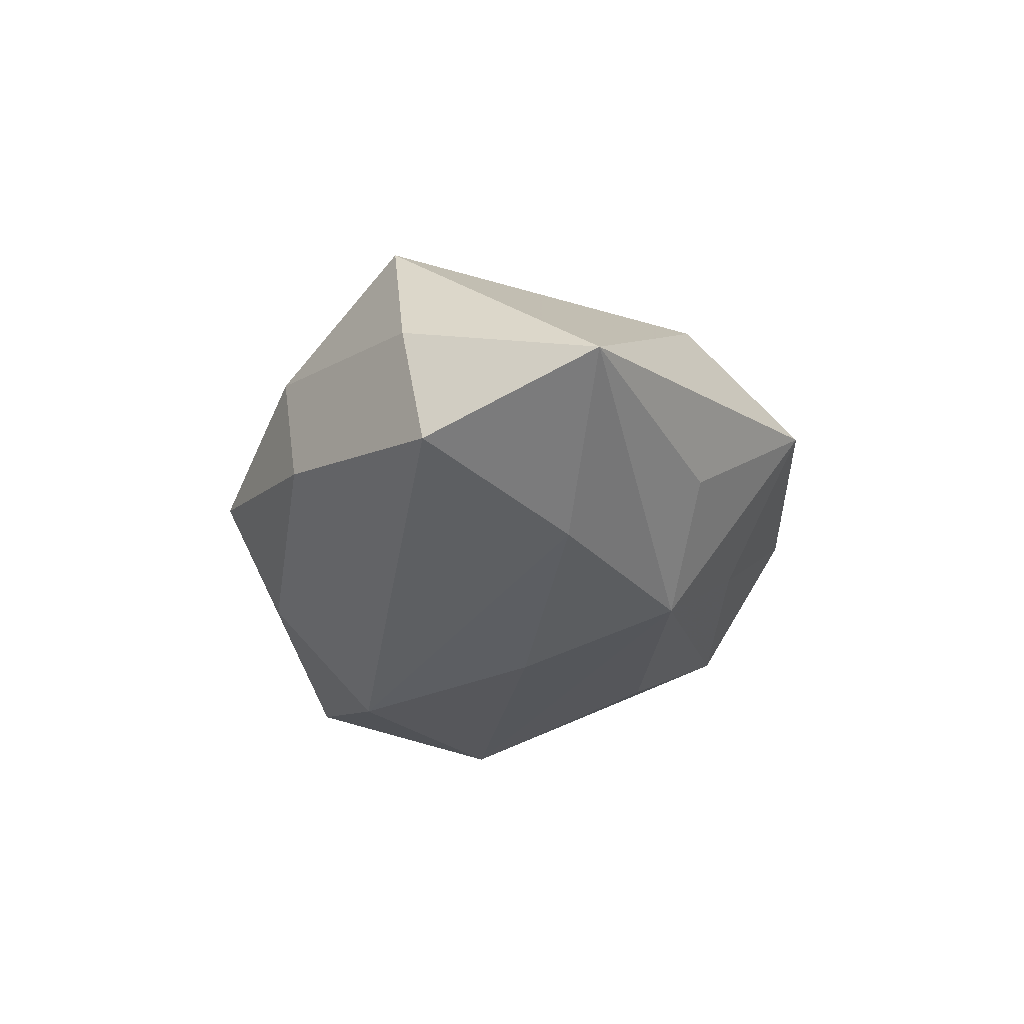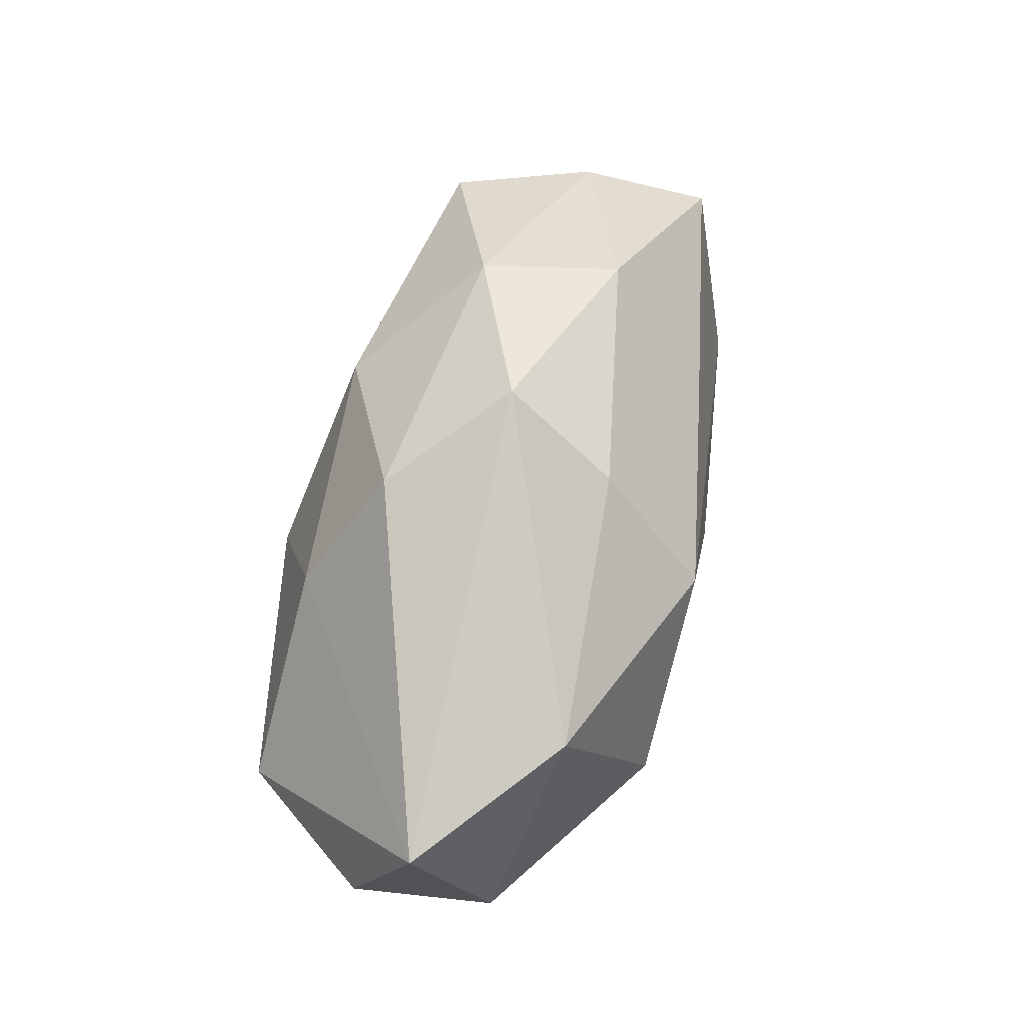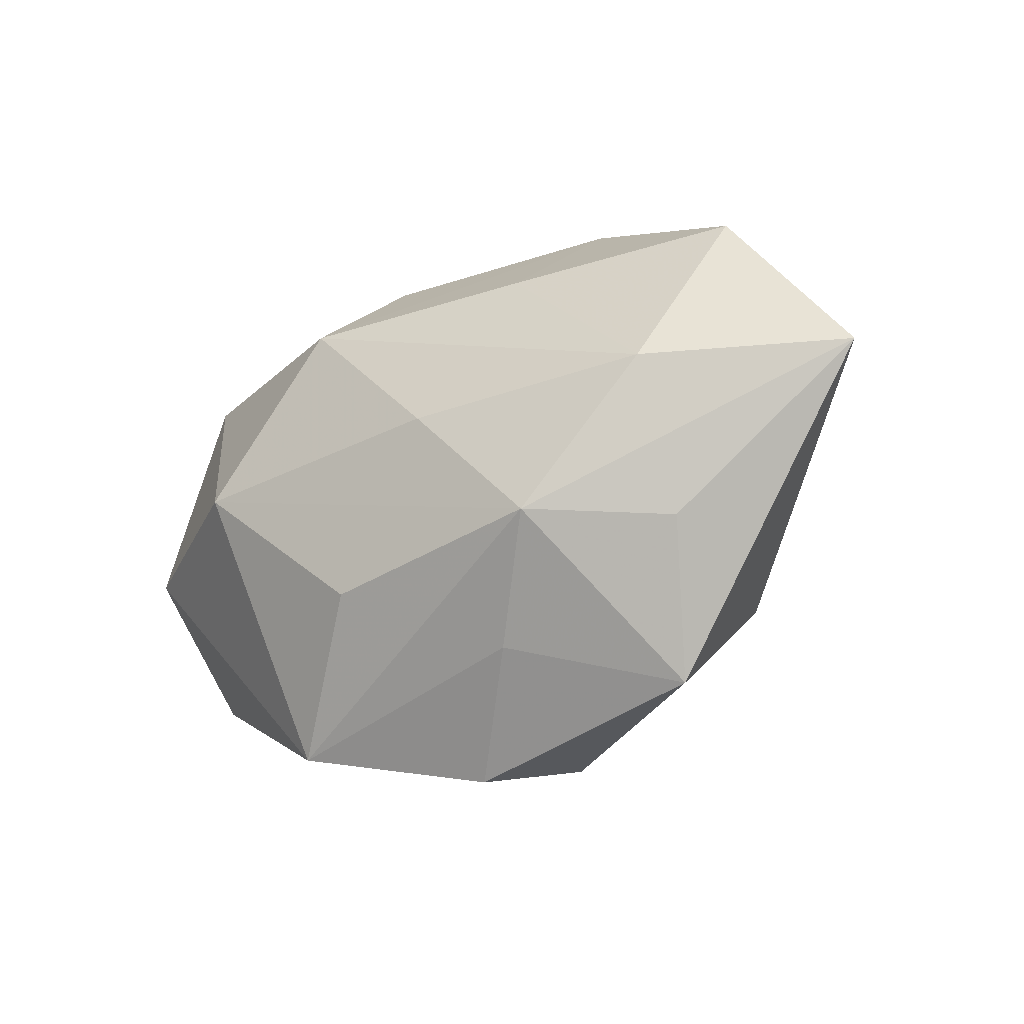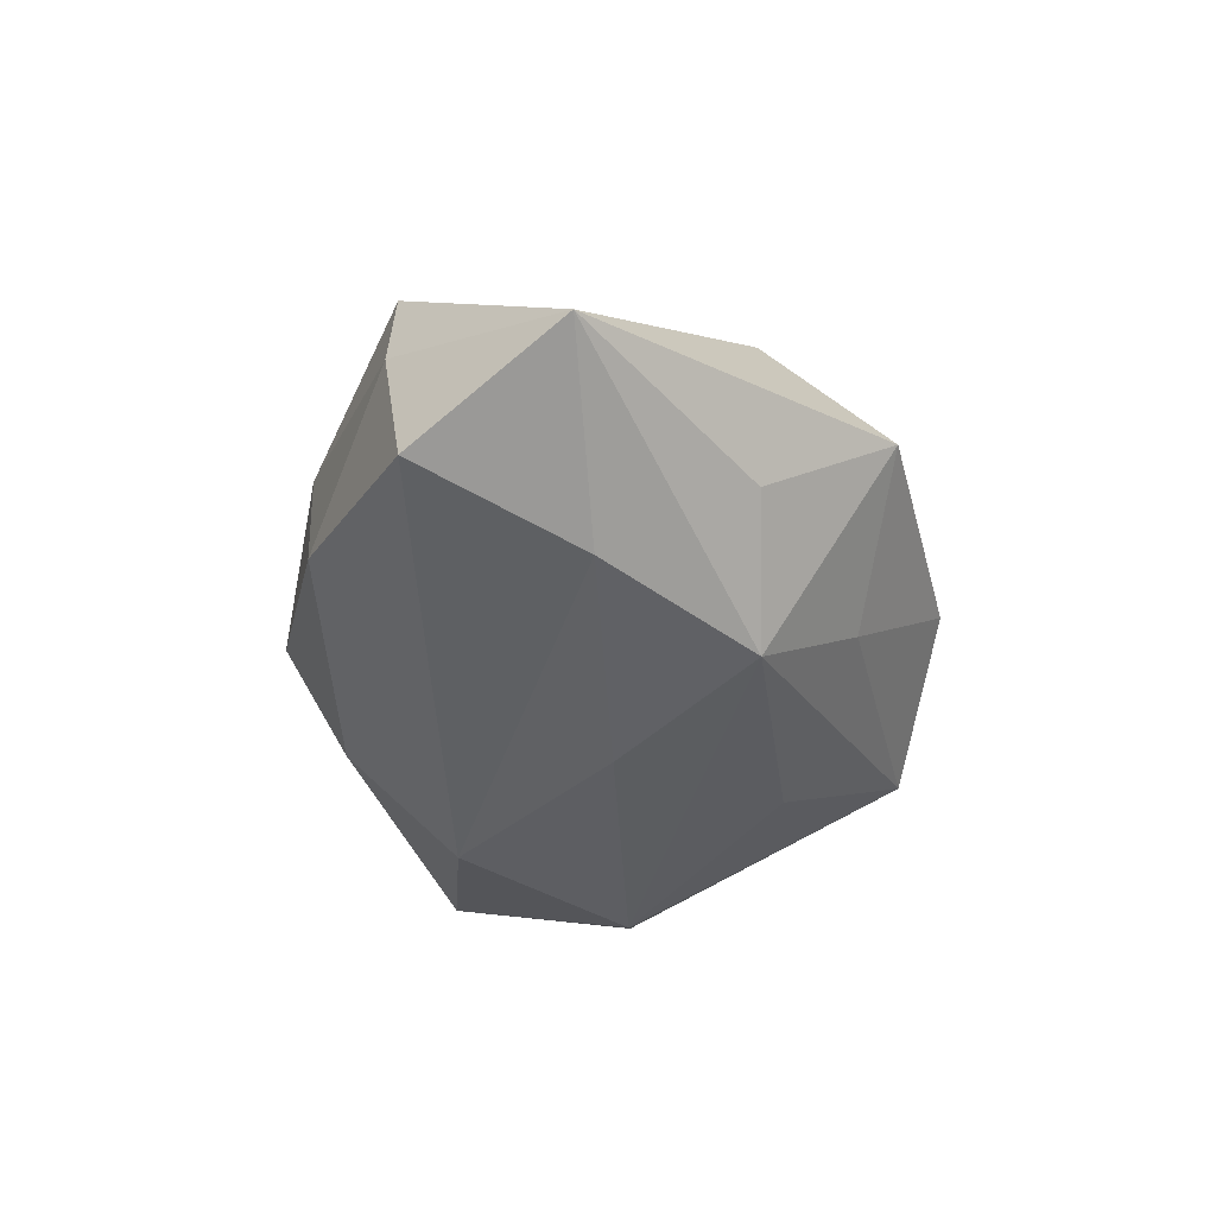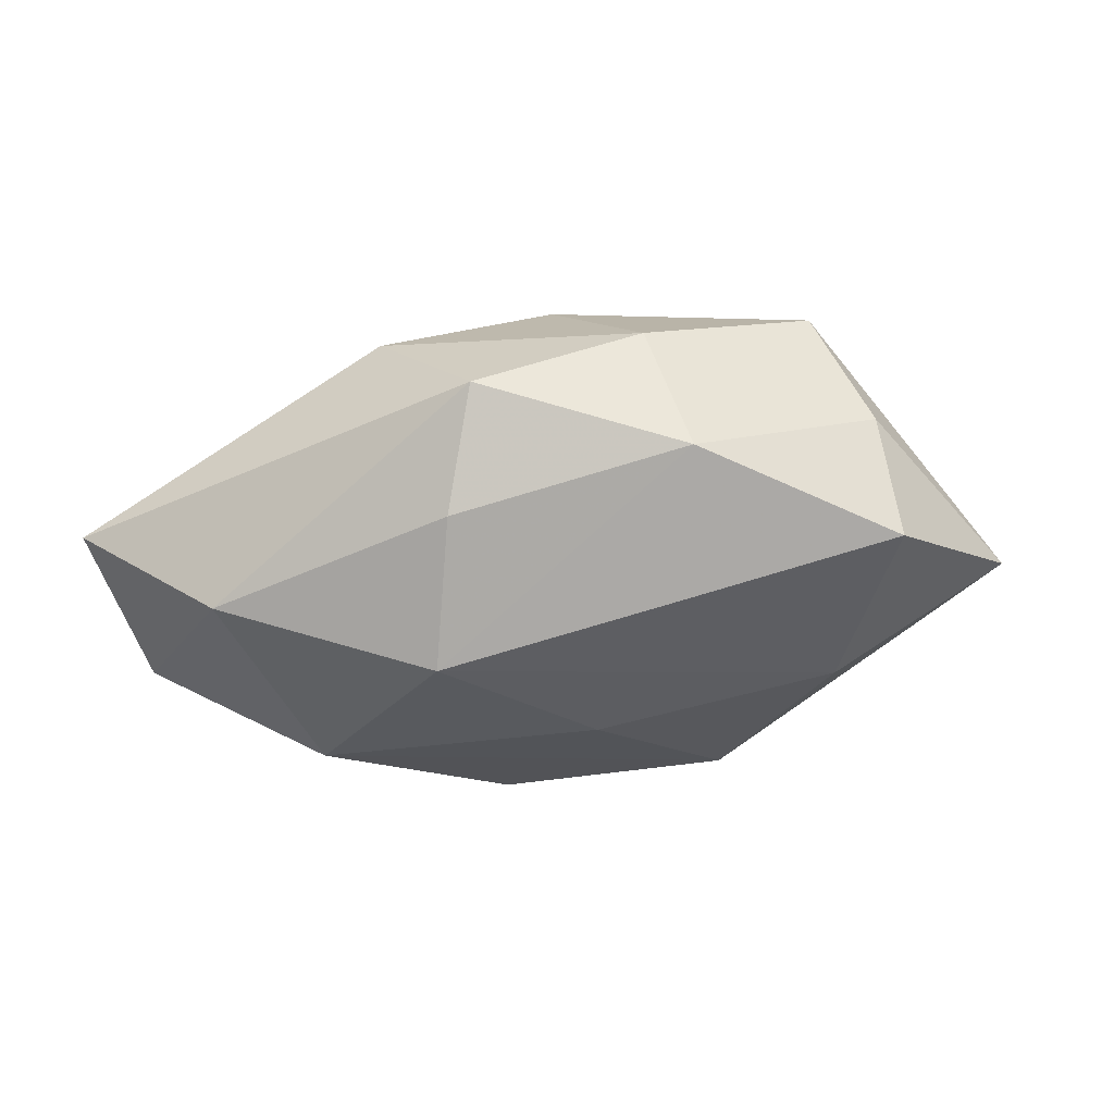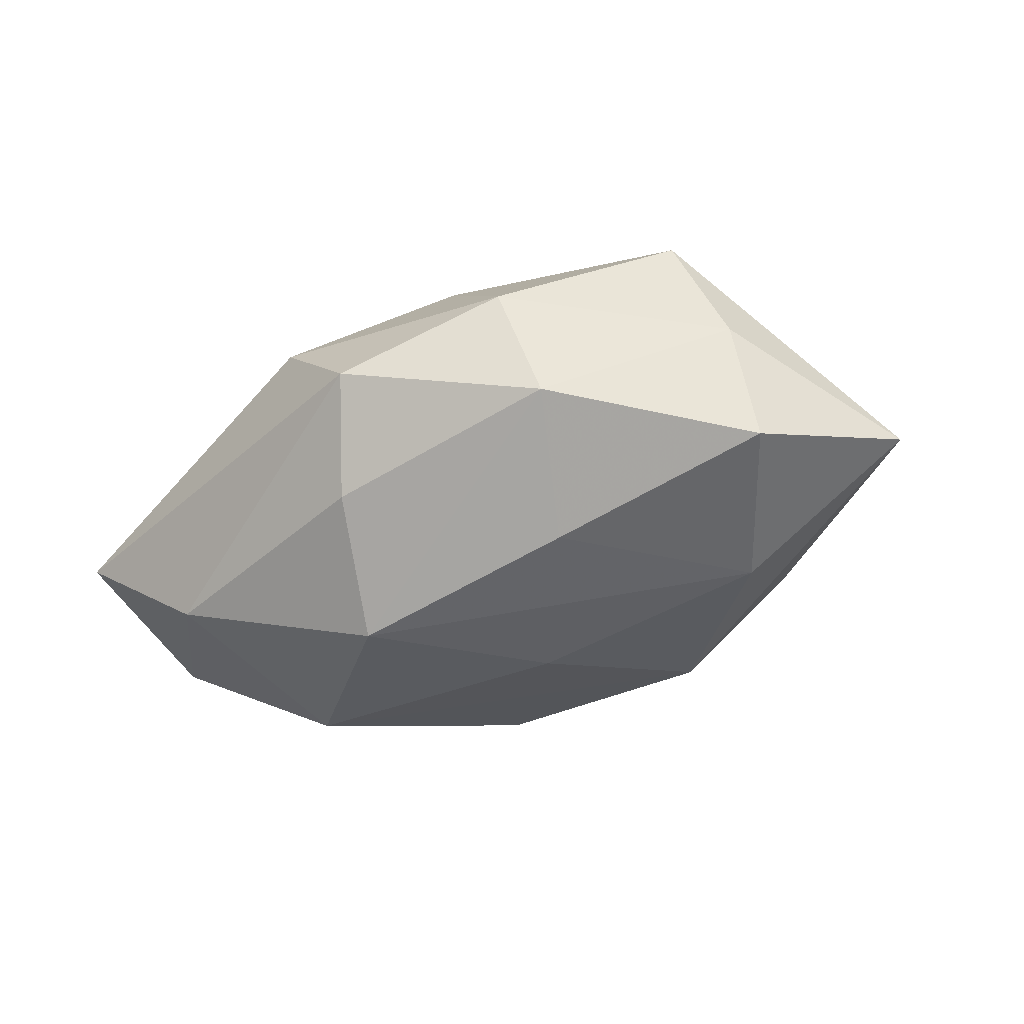
<metadata>
{"format":"obj","ext":"obj","renderer":"f3d","projection":"perspective","resolution":1024,"background":"white","views":[{"elev":-26.4,"azim":-99.4,"up":"+Z"},{"elev":63.2,"azim":106.9,"up":"+Y"},{"elev":-32.7,"azim":-142.0,"up":"+Y"},{"elev":-37.8,"azim":-85.6,"up":"+Z"},{"elev":-33.6,"azim":-171.0,"up":"+Z"},{"elev":-34.4,"azim":-152.0,"up":"+Z"}]}
</metadata>
<code>
v 0.05194 -5.681e-05 -0.01298
v 0.006446 -0.02208 -0.02256
v 0.02736 -0.001491 -0.02716
v -0.004764 -0.03684 0.01531
v -0.02605 0.03249 -0.006883
v 0.01361 0.03383 0.01241
v 0.02356 -0.02093 0.02206
v -0.03102 -0.03723 0.001949
v 0.03658 0.0224 -0.01811
v -0.04844 0.02053 0.003277
v -0.009046 -0.002236 -0.02601
v -0.02043 0.03412 0.009975
v -0.06355 -0.002187 -0.005555
v -0.0002318 -0.04294 -0.0002655
v -0.0243 0.0005176 0.02375
v 0.02264 0.01864 0.021
v 0.0002803 0.04052 -0.0001866
v 0.02186 -0.03728 -0.01111
v 0.05554 0.001107 0.004429
v -0.006916 0.023 0.02395
v 0.008158 0.01825 -0.02751
v 0.04501 -0.01987 -0.003476
v 0.01052 0.001661 0.02958
v 0.04434 0.001917 0.02149
v -0.0124 -0.03178 -0.01179
v -0.006769 -0.01605 0.02259
v 0.004351 0.0324 -0.01423
v -0.041 0.02106 0.02004
v -0.05057 0.01786 -0.01312
v 0.05589 0.02083 -0.0042
v -0.03871 -0.02094 -0.01007
v -0.03362 -0.02145 0.01624
v -0.04039 -0.002567 -0.02003
v 0.04764 -0.01764 0.0119
v -0.02127 0.01813 -0.02039
v -0.02338 -0.02018 -0.0222
f 22 34 18
f 7 24 23
f 34 24 7
f 10 28 12
f 17 6 30
f 17 12 6
f 20 28 23
f 6 12 20
f 20 12 28
f 21 33 35
f 21 3 11
f 11 33 21
f 33 11 36
f 36 11 3
f 18 3 1
f 1 22 18
f 30 24 19
f 19 24 34
f 19 1 30
f 34 22 19
f 22 1 19
f 18 34 14
f 9 17 30
f 9 3 21
f 30 1 9
f 9 1 3
f 29 35 33
f 33 36 13
f 8 32 13
f 13 29 33
f 13 32 28
f 10 29 13
f 13 28 10
f 23 28 15
f 28 32 15
f 4 7 23
f 34 7 4
f 4 14 34
f 4 32 8
f 8 14 4
f 6 20 16
f 23 24 16
f 16 20 23
f 30 6 16
f 16 24 30
f 21 35 5
f 35 29 5
f 12 17 5
f 10 12 5
f 5 29 10
f 2 3 18
f 18 36 2
f 2 36 3
f 8 36 25
f 25 14 8
f 25 36 18
f 18 14 25
f 31 36 8
f 8 13 31
f 31 13 36
f 26 4 23
f 32 4 26
f 23 15 26
f 26 15 32
f 21 5 27
f 27 5 17
f 27 9 21
f 17 9 27

</code>
